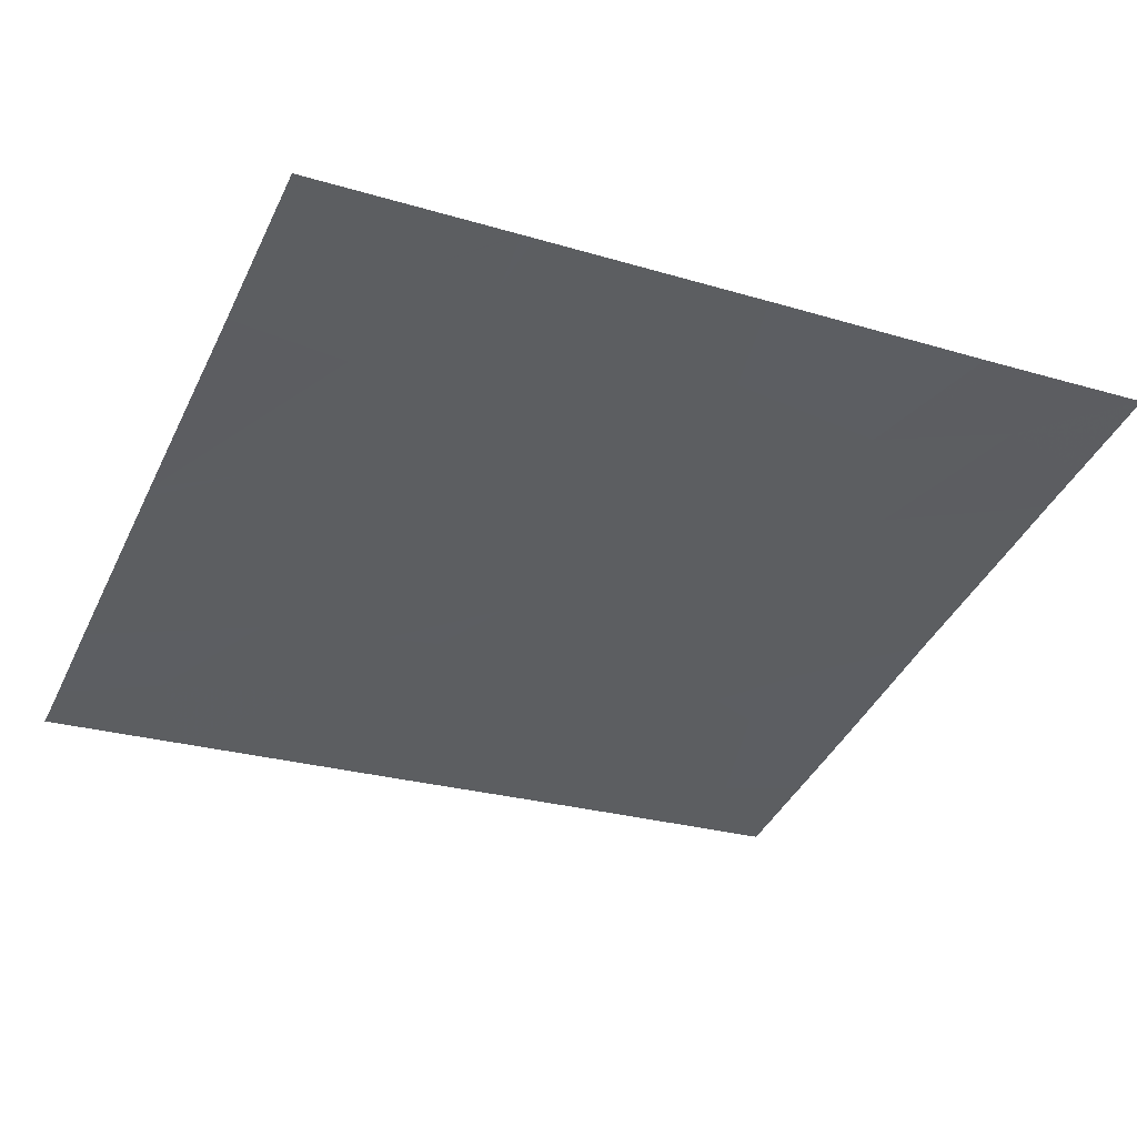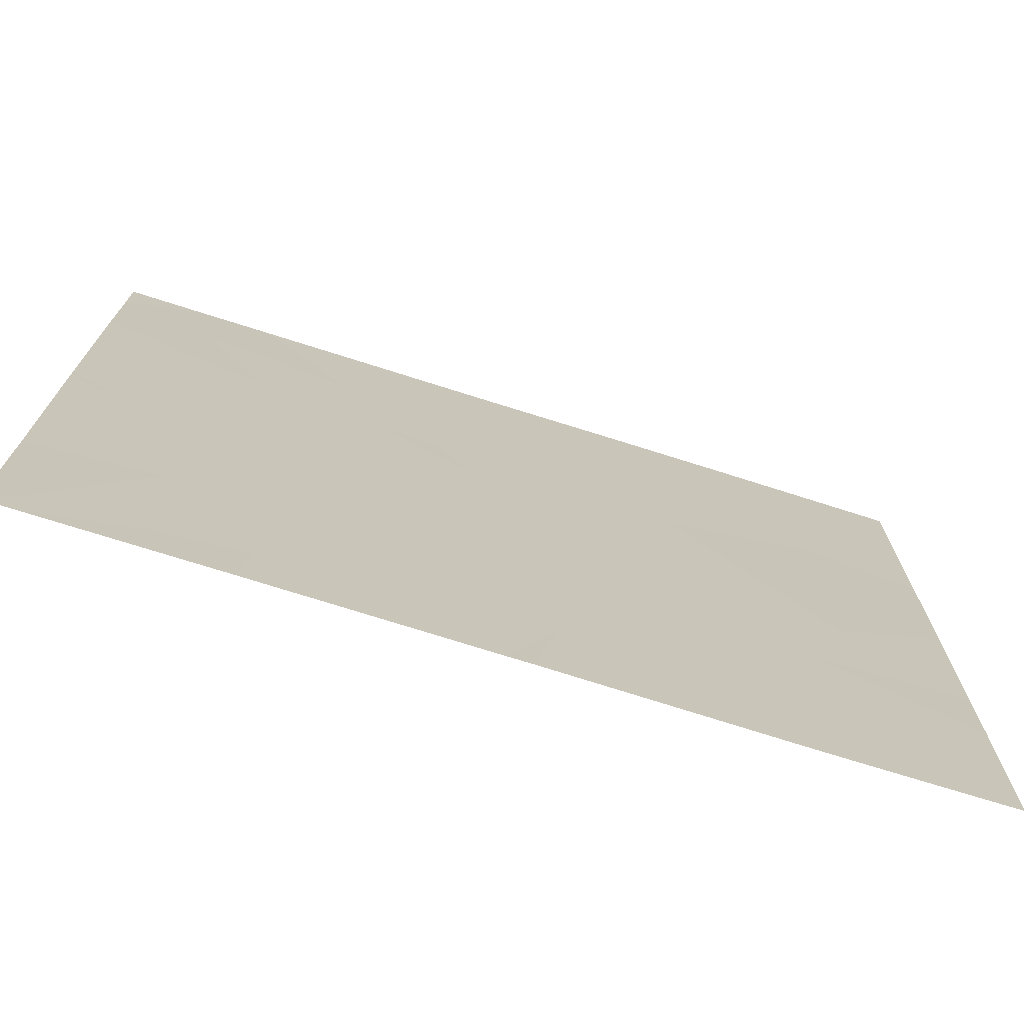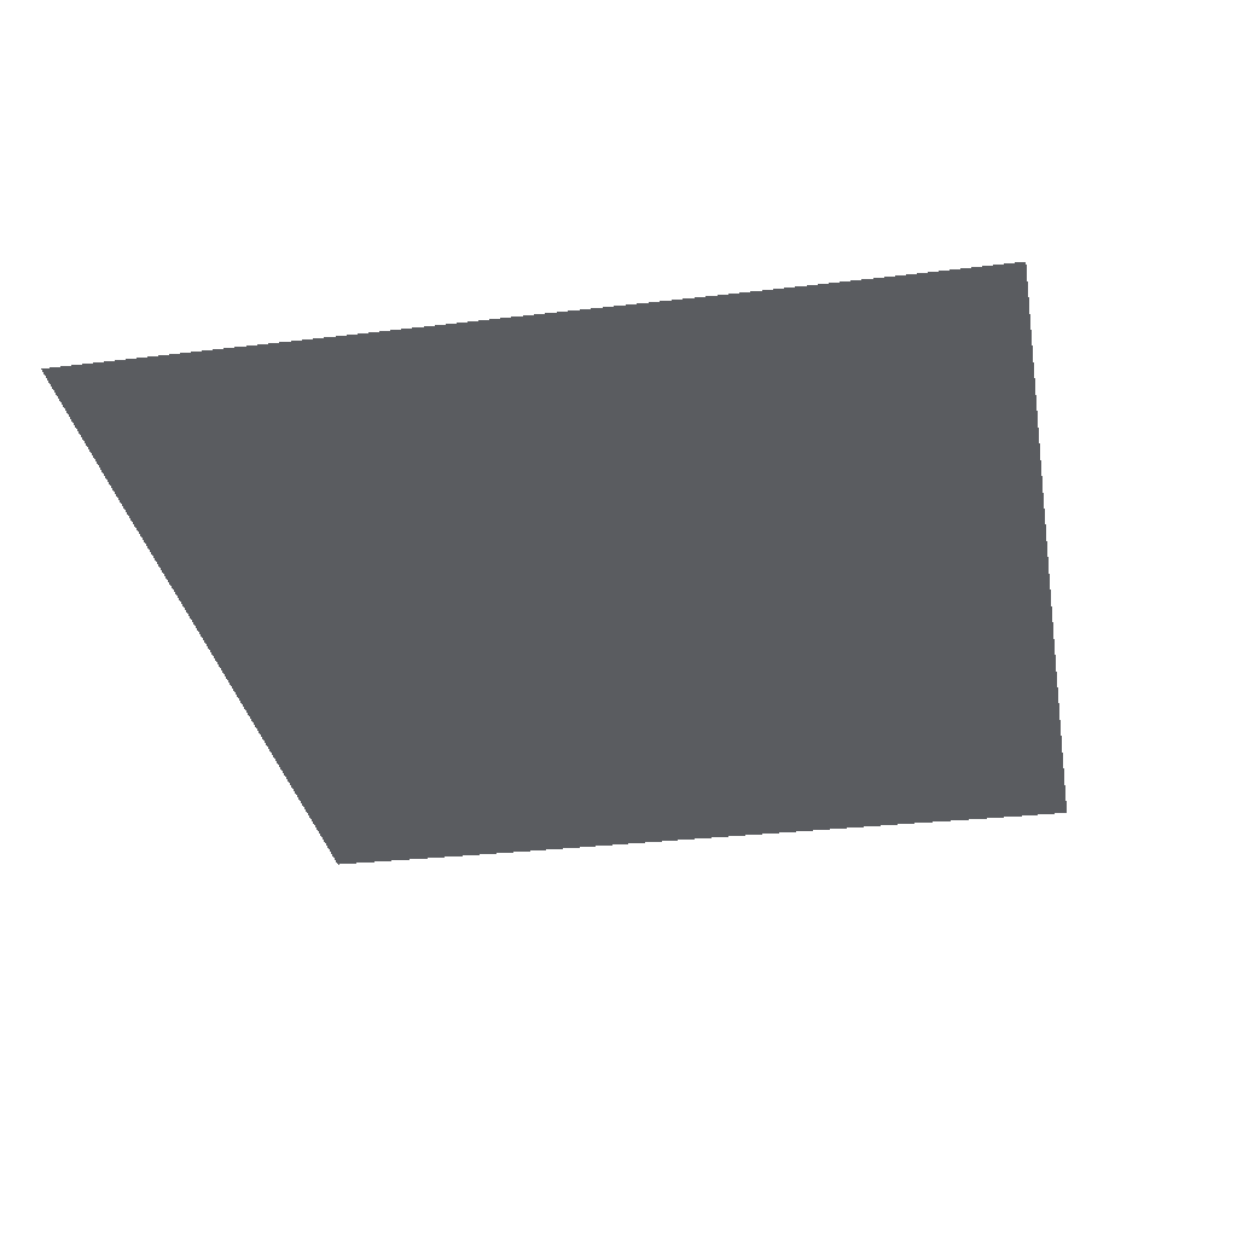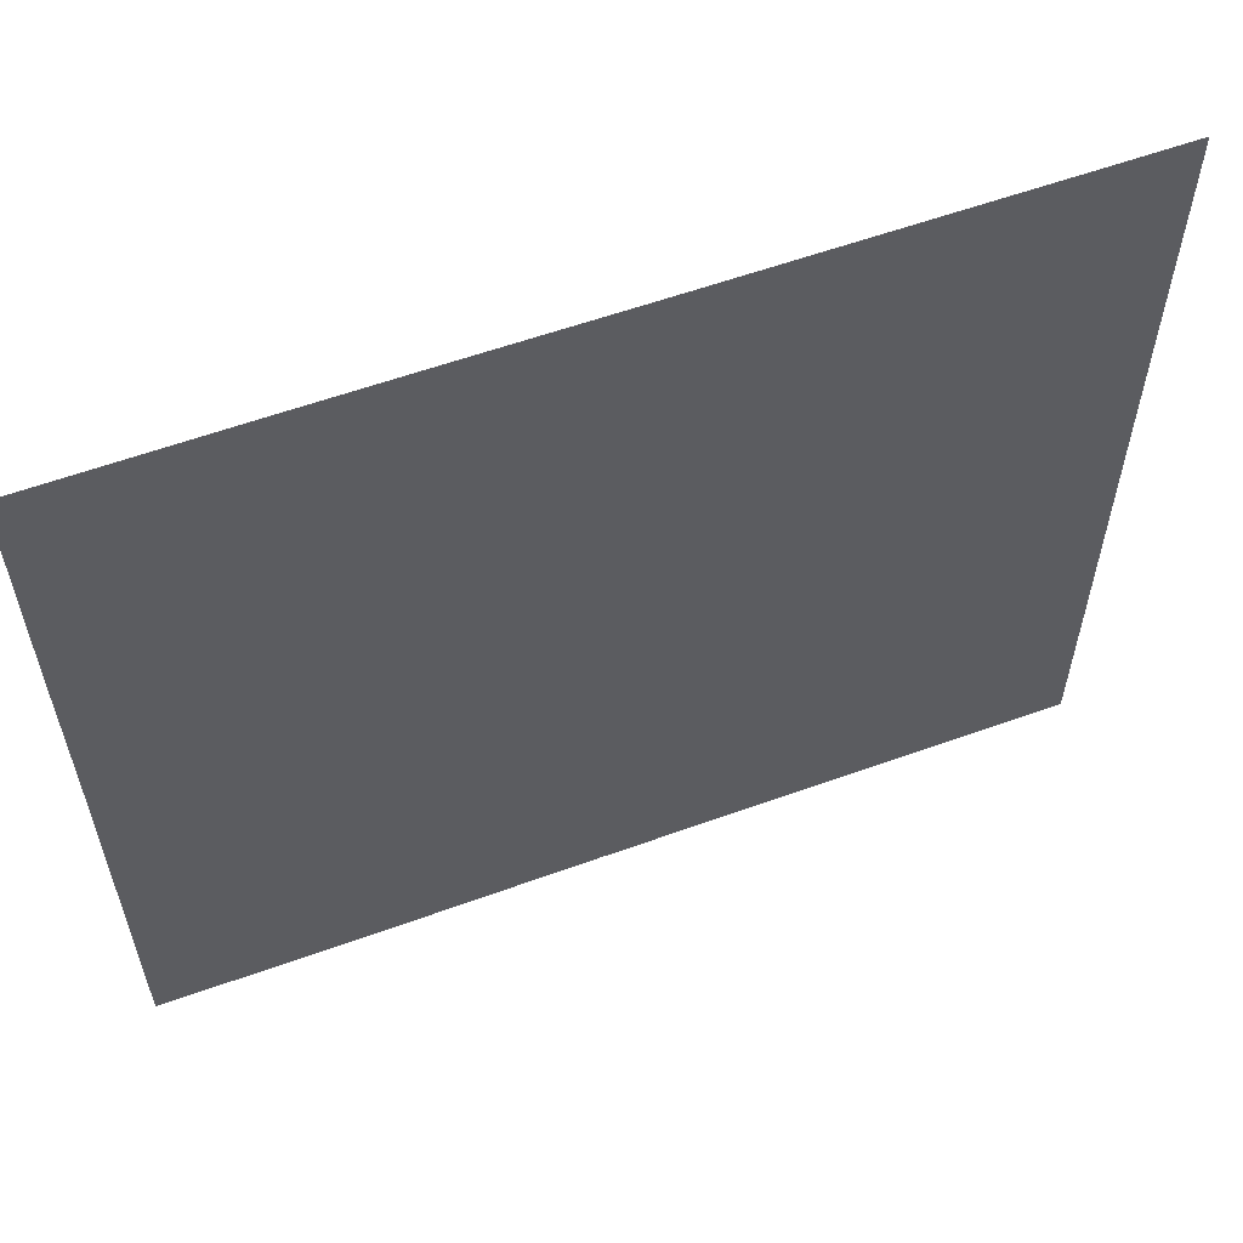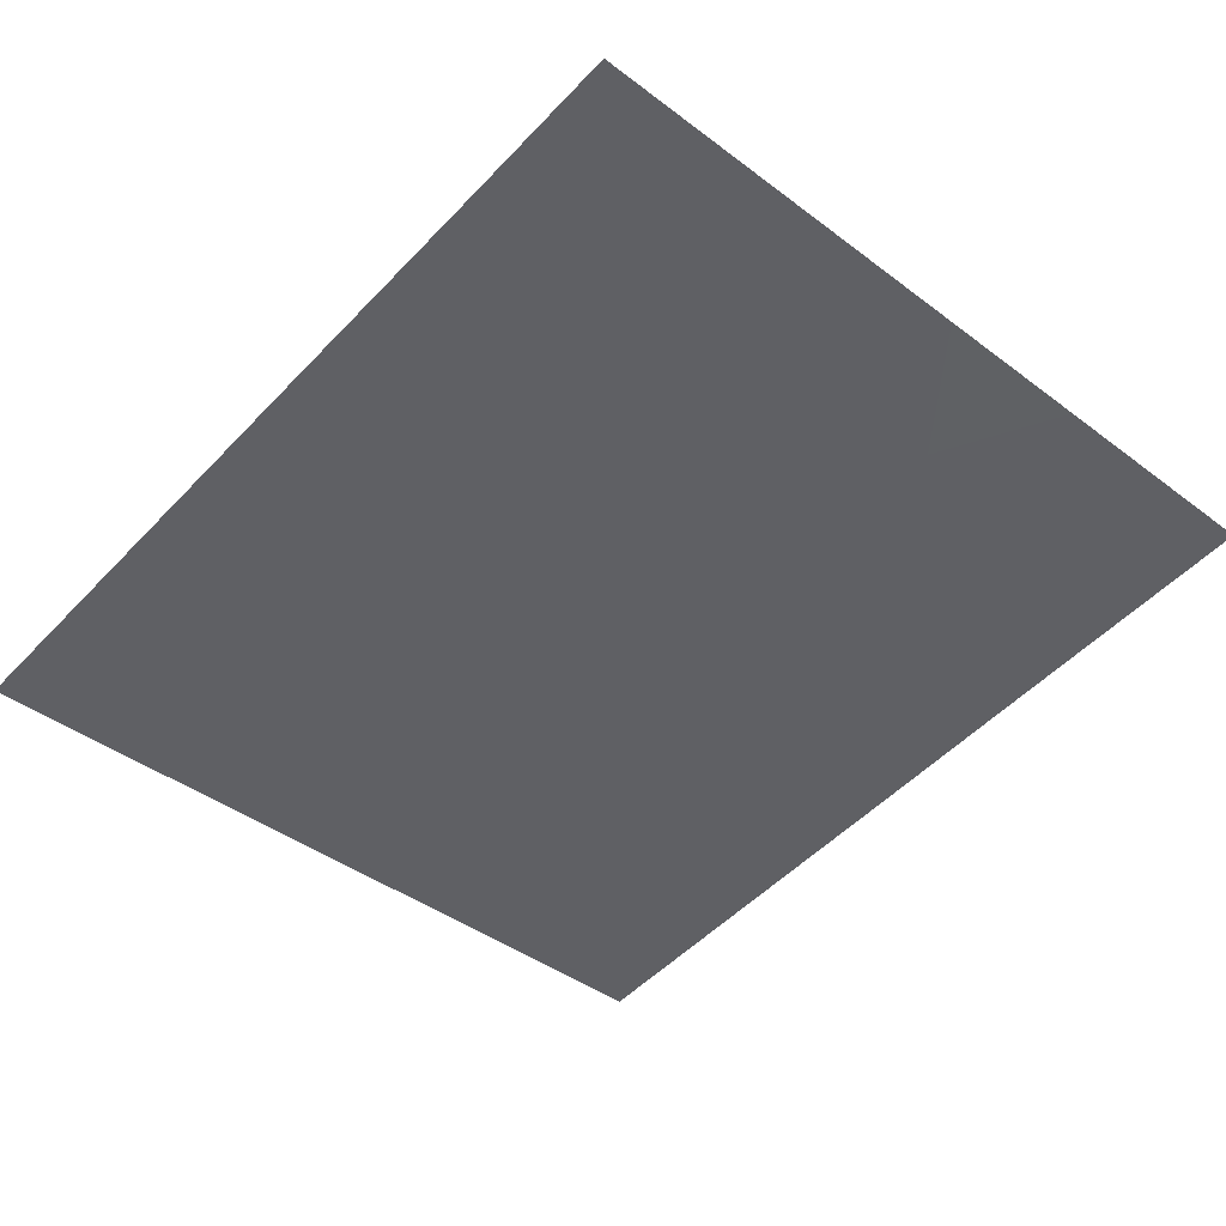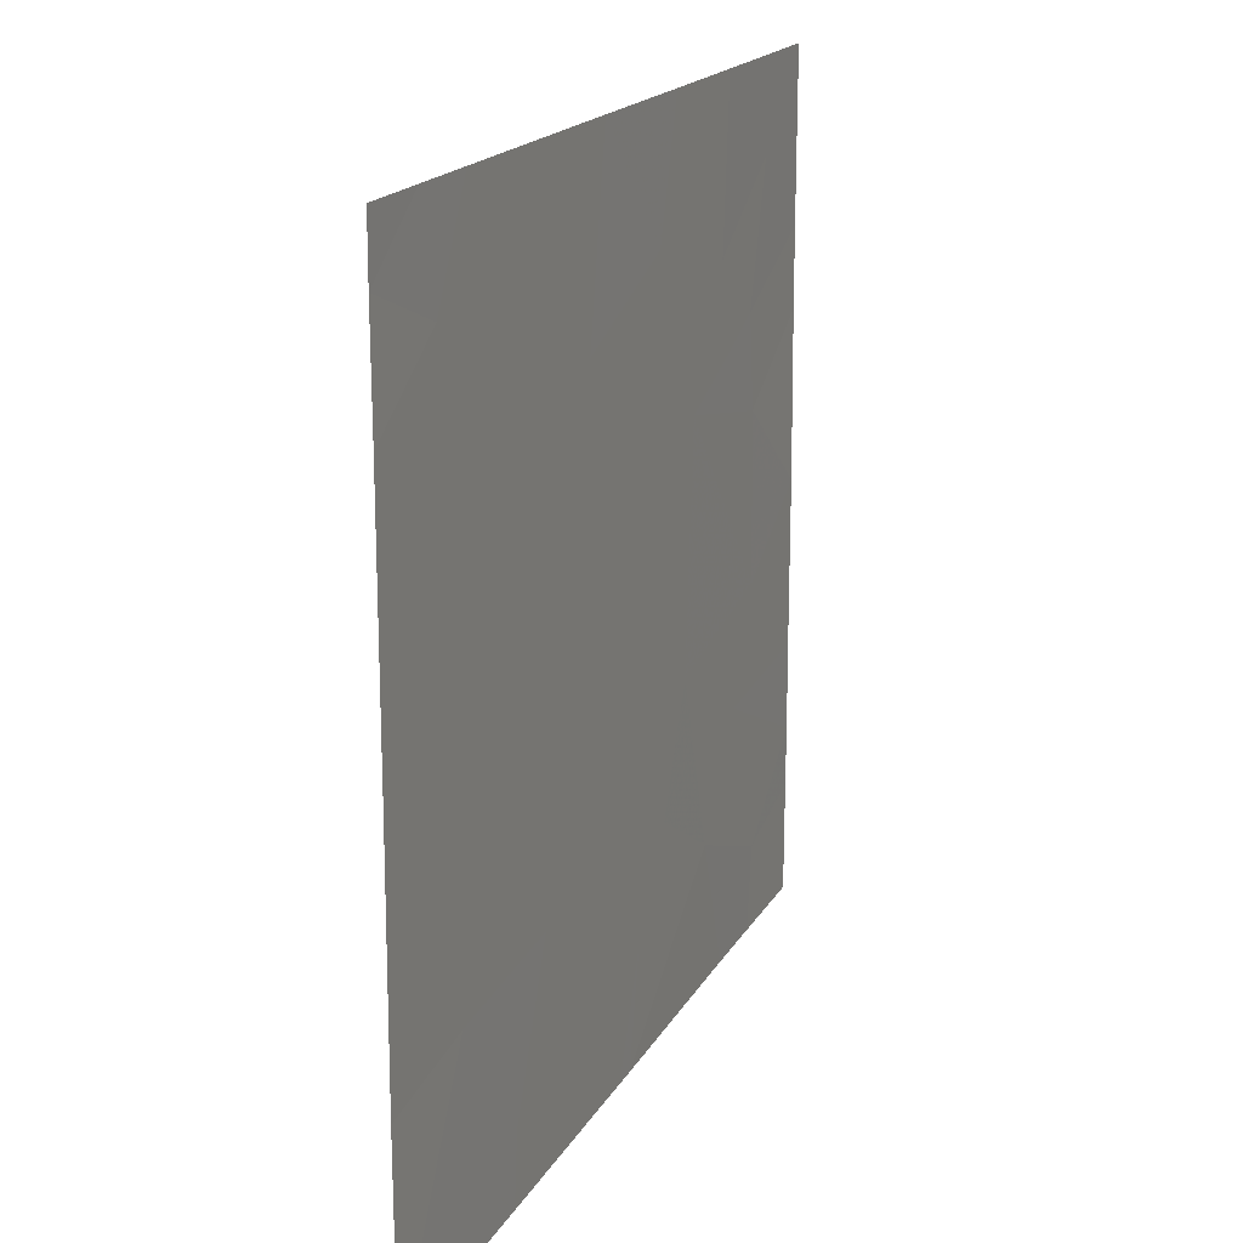
<metadata>
{"format":"obj","ext":"obj","renderer":"f3d","projection":"perspective","resolution":1024,"background":"white","views":[{"elev":-42.2,"azim":155.6,"up":"+Y"},{"elev":-73.2,"azim":155.6,"up":"+Z"},{"elev":-27.1,"azim":-79.2,"up":"+Y"},{"elev":58.9,"azim":-27.2,"up":"+Z"},{"elev":-42.1,"azim":-132.1,"up":"+Y"},{"elev":18.0,"azim":104.1,"up":"+Z"}]}
</metadata>
<code>
v 12.22 42.47 20.54
v 12.43 42.44 20.56
v 12.06 42.49 20.26
v 10.63 42.66 21.14
v 10.3 42.69 20.85
v 10.3 42.69 21.05
v 10.97 42.62 20.56
v 11.3 42.58 20.43
v 10.73 42.64 20.32
v 10.3 42.7 19.38
v 10.3 42.7 19.97
v 10.72 42.65 19.72
v 10.76 42.64 20.65
v 11.36 42.57 19.6
v 12.52 42.43 19.21
v 12.87 42.39 19.6
v 12.27 42.46 19.74
v 12.62 42.42 20.16
v 12.54 42.43 21.46
v 12.04 42.49 21.46
v 12.61 42.42 20.98
v 12.16 42.47 20.8
v 11.85 42.51 18.46
v 10.98 42.61 18.46
v 11.16 42.59 18.95
v 11.77 42.52 18.85
v 12.24 42.47 18.74
v 12.72 42.41 18.46
v 12.74 42.41 18.69
v 11.6 42.54 21
v 12.92 42.38 20.64
v 13.14 42.36 20.15
v 12.98 42.38 21.46
v 13.17 42.35 21.1
v 10.3 42.7 19.07
v 10.88 42.63 19.33
v 12.97 42.38 18.65
v 12.77 42.4 18.46
v 13.47 42.32 18.46
v 13.26 42.34 21.46
v 10.48 42.67 21.46
v 10.3 42.7 21.46
v 11.47 42.56 21.46
v 13.54 42.31 18.46
v 13.54 42.31 19.11
v 13.41 42.33 18.64
v 13.1 42.36 19.17
v 11.55 42.55 19.18
v 11.04 42.61 20.87
v 10.88 42.62 18.46
v 10.67 42.65 18.76
v 13.54 42.31 18.46
v 13.54 42.31 18.46
v 13.26 42.34 19.83
v 13.54 42.31 20.1
v 13.54 42.31 20.04
v 13.37 42.33 20.03
v 11.89 42.51 19.32
v 11.94 42.5 18.46
v 13.54 42.31 21.25
v 13.54 42.31 20.87
v 11 42.61 21.46
v 12.77 42.4 18.46
v 10.7 42.65 18.46
v 13.54 42.31 21.46
v 10.3 42.7 18.85
v 10.3 42.7 18.46
v 10.3 42.69 20.57
v 13.54 42.31 19.99
f 3 2 1
f 6 5 4
f 9 8 7
f 12 11 10
f 13 9 7
f 8 12 14
f 8 9 12
f 17 15 16
f 16 18 17
f 22 19 20
f 22 21 19
f 25 24 23
f 23 26 25
f 29 27 28
f 29 15 27
f 3 30 8
f 3 22 30
f 18 32 31
f 21 34 33
f 21 31 34
f 36 10 35
f 36 12 10
f 39 37 38
f 33 34 40
f 6 4 41
f 41 42 6
f 36 25 14
f 30 20 43
f 46 44 45
f 45 47 46
f 15 47 16
f 25 48 14
f 13 4 5
f 13 49 4
f 30 49 8
f 51 50 25
f 44 52 53
f 16 47 54
f 57 56 55
f 58 14 48
f 27 59 28
f 27 26 59
f 34 60 40
f 34 61 60
f 4 62 41
f 63 38 37
f 64 50 51
f 60 65 40
f 66 51 35
f 67 51 66
f 67 64 51
f 9 68 11
f 49 43 62
f 49 30 43
f 26 23 59
f 12 36 14
f 21 33 19
f 54 56 57
f 46 37 39
f 46 47 37
f 47 45 69
f 69 54 47
f 18 2 3
f 2 21 22
f 46 52 44
f 54 69 56
f 49 7 8
f 3 8 14
f 17 14 58
f 17 3 14
f 13 5 68
f 68 9 13
f 22 20 30
f 36 35 51
f 51 25 36
f 32 16 54
f 32 18 16
f 49 62 4
f 29 37 47
f 47 15 29
f 58 26 27
f 27 15 58
f 46 39 52
f 2 18 31
f 9 11 12
f 32 55 61
f 61 31 32
f 29 28 63
f 49 13 7
f 25 26 48
f 17 58 15
f 18 3 17
f 58 48 26
f 32 54 57
f 2 31 21
f 24 25 50
f 2 22 1
f 22 3 1
f 29 63 37
f 31 61 34
f 32 57 55

</code>
